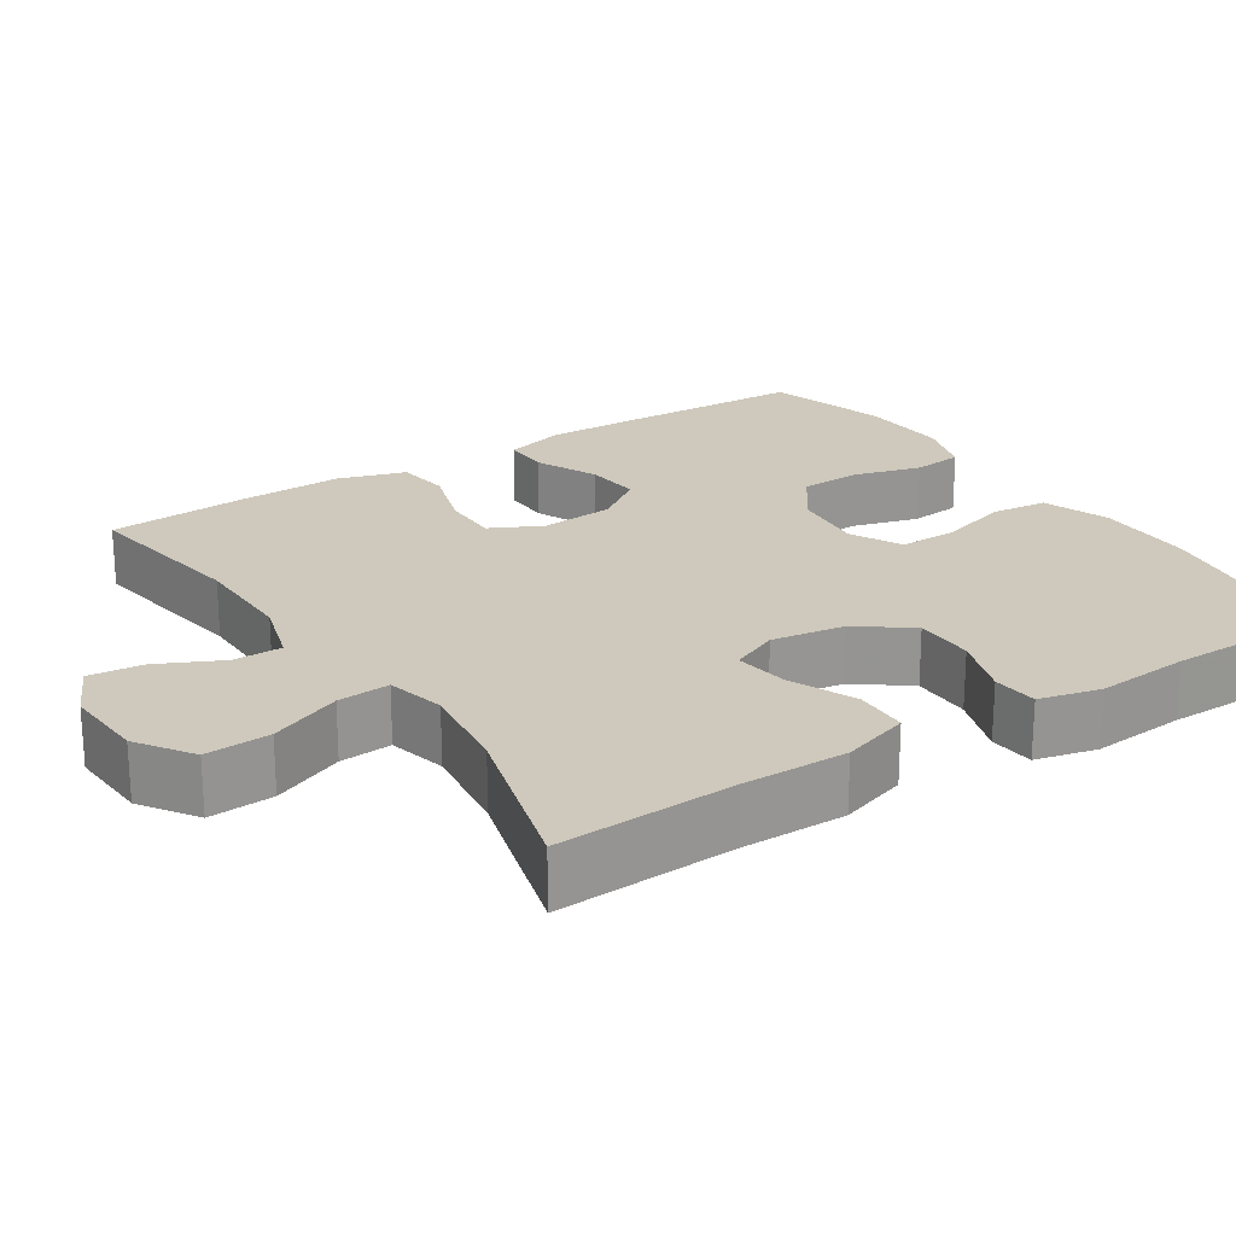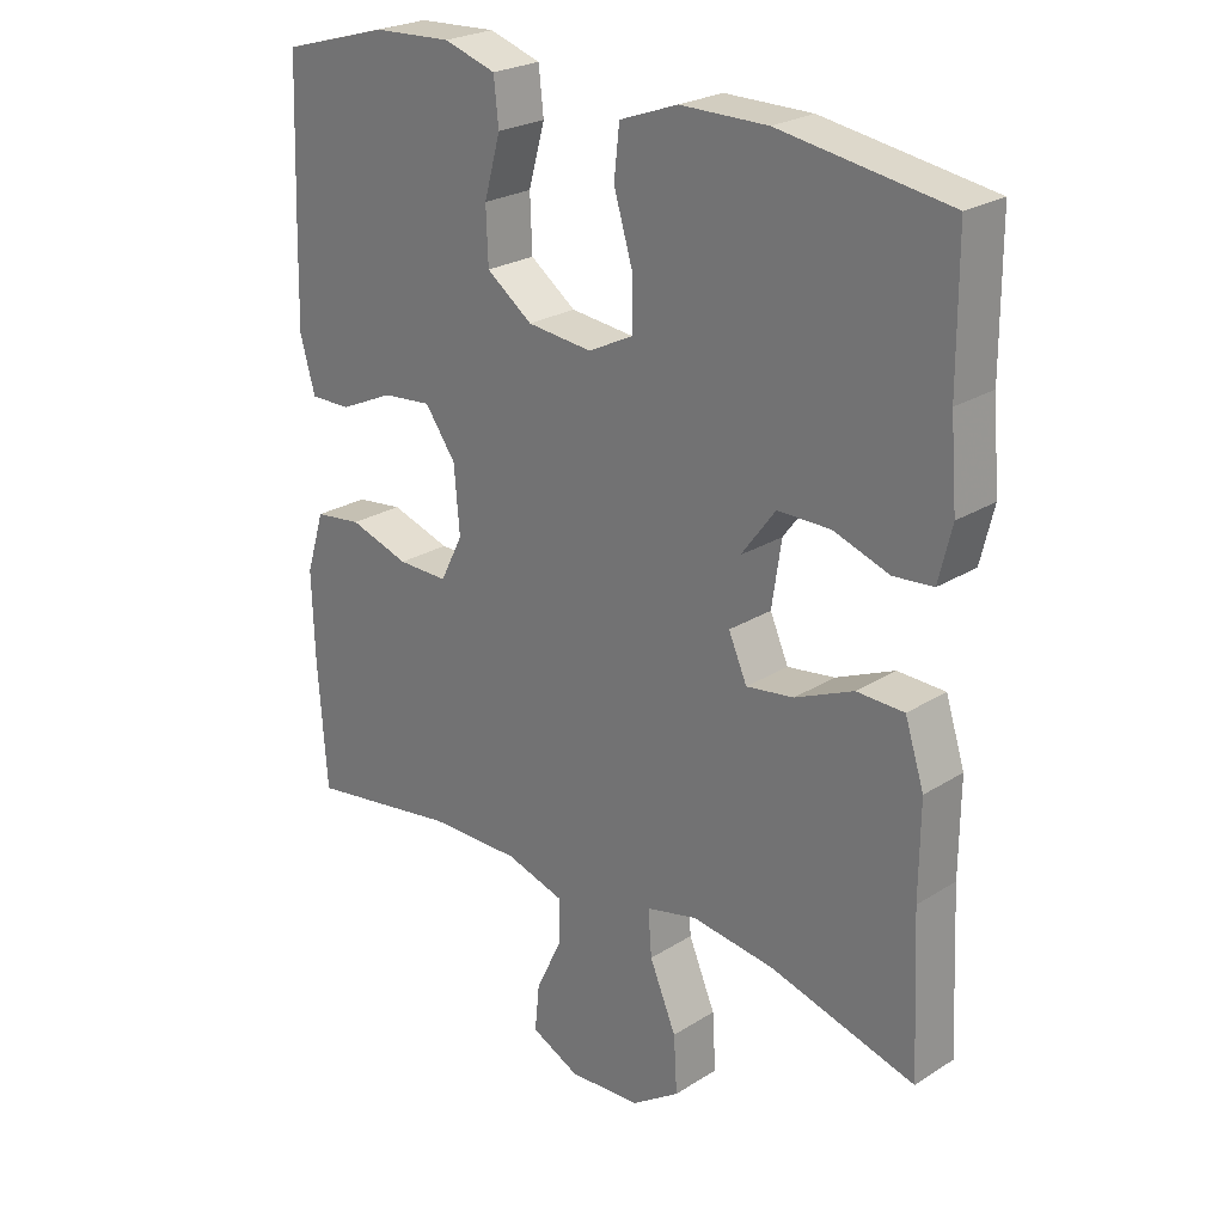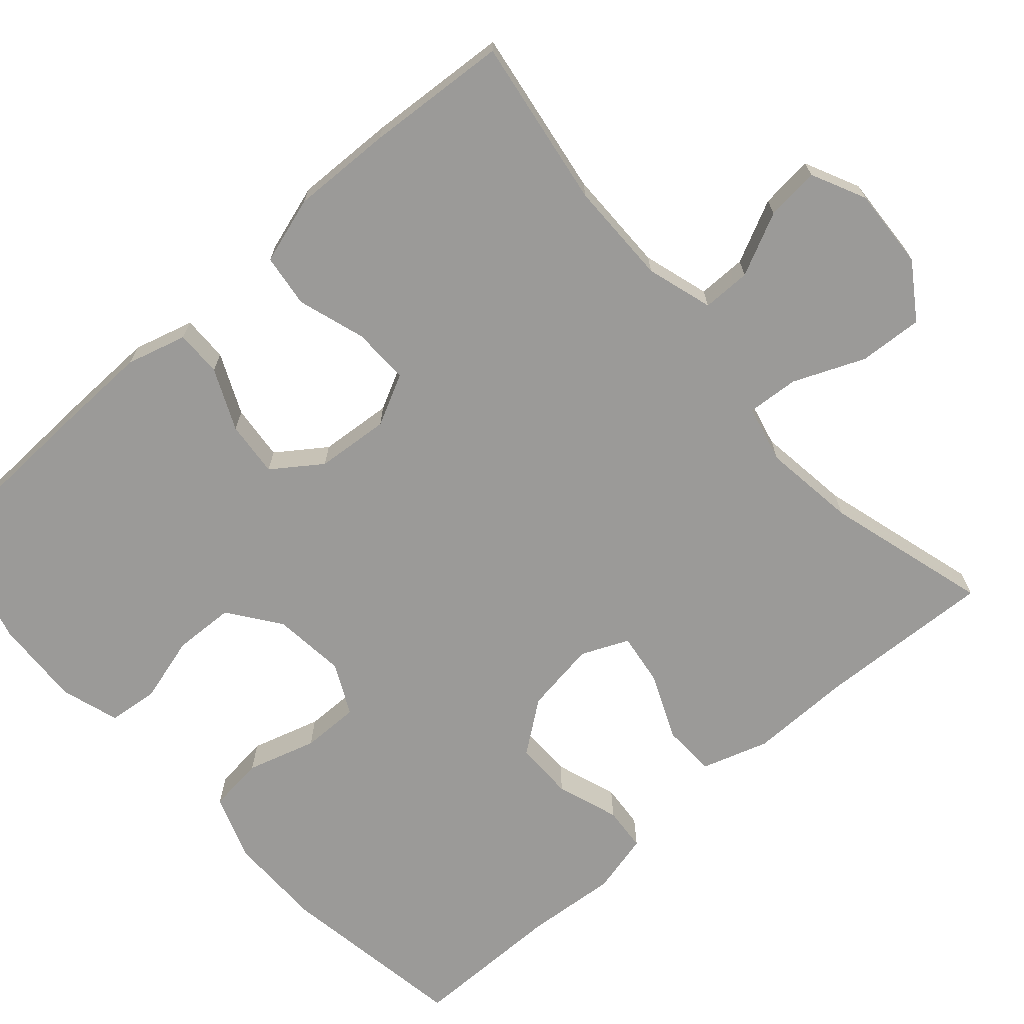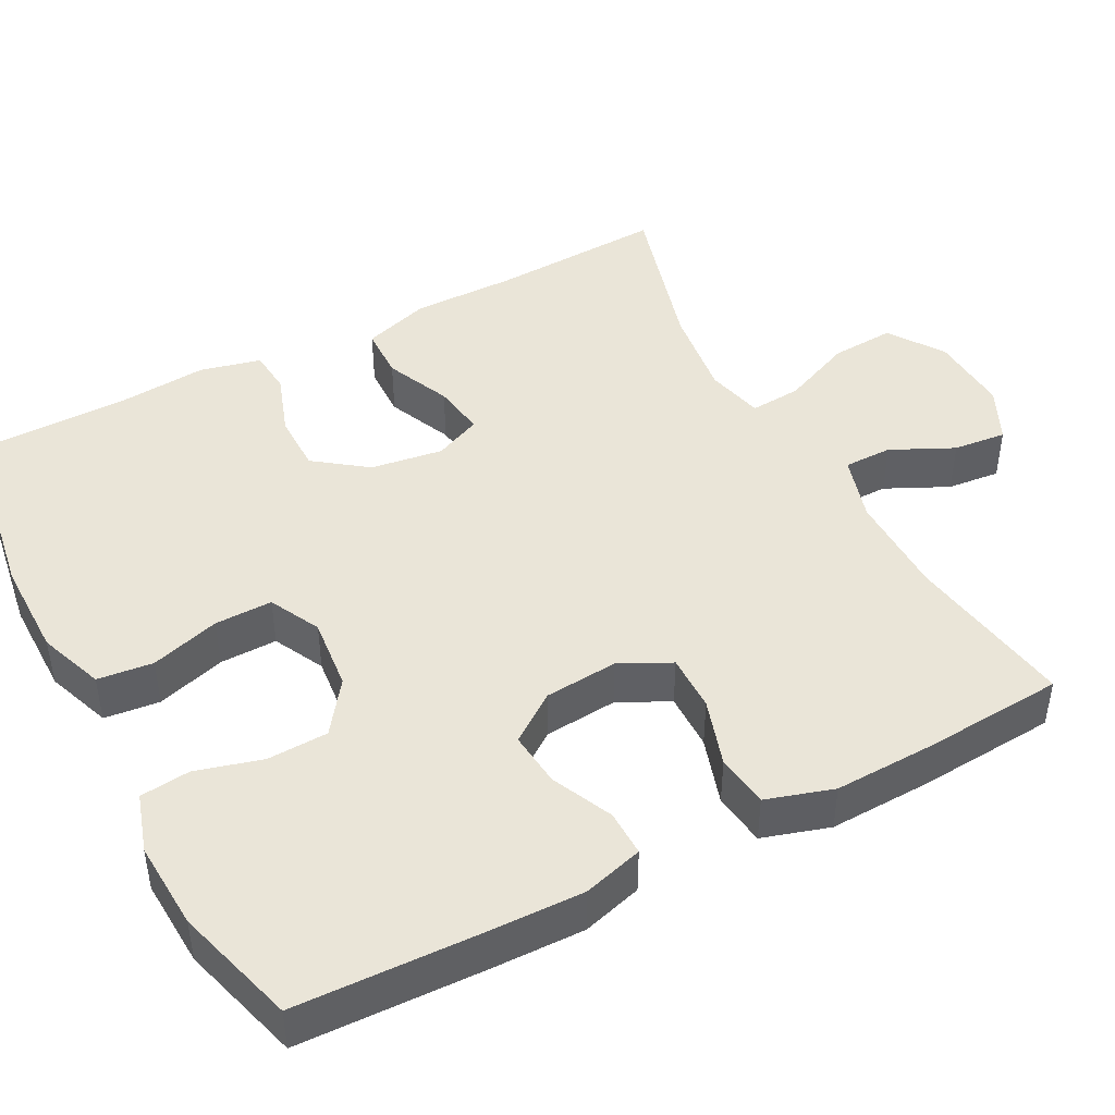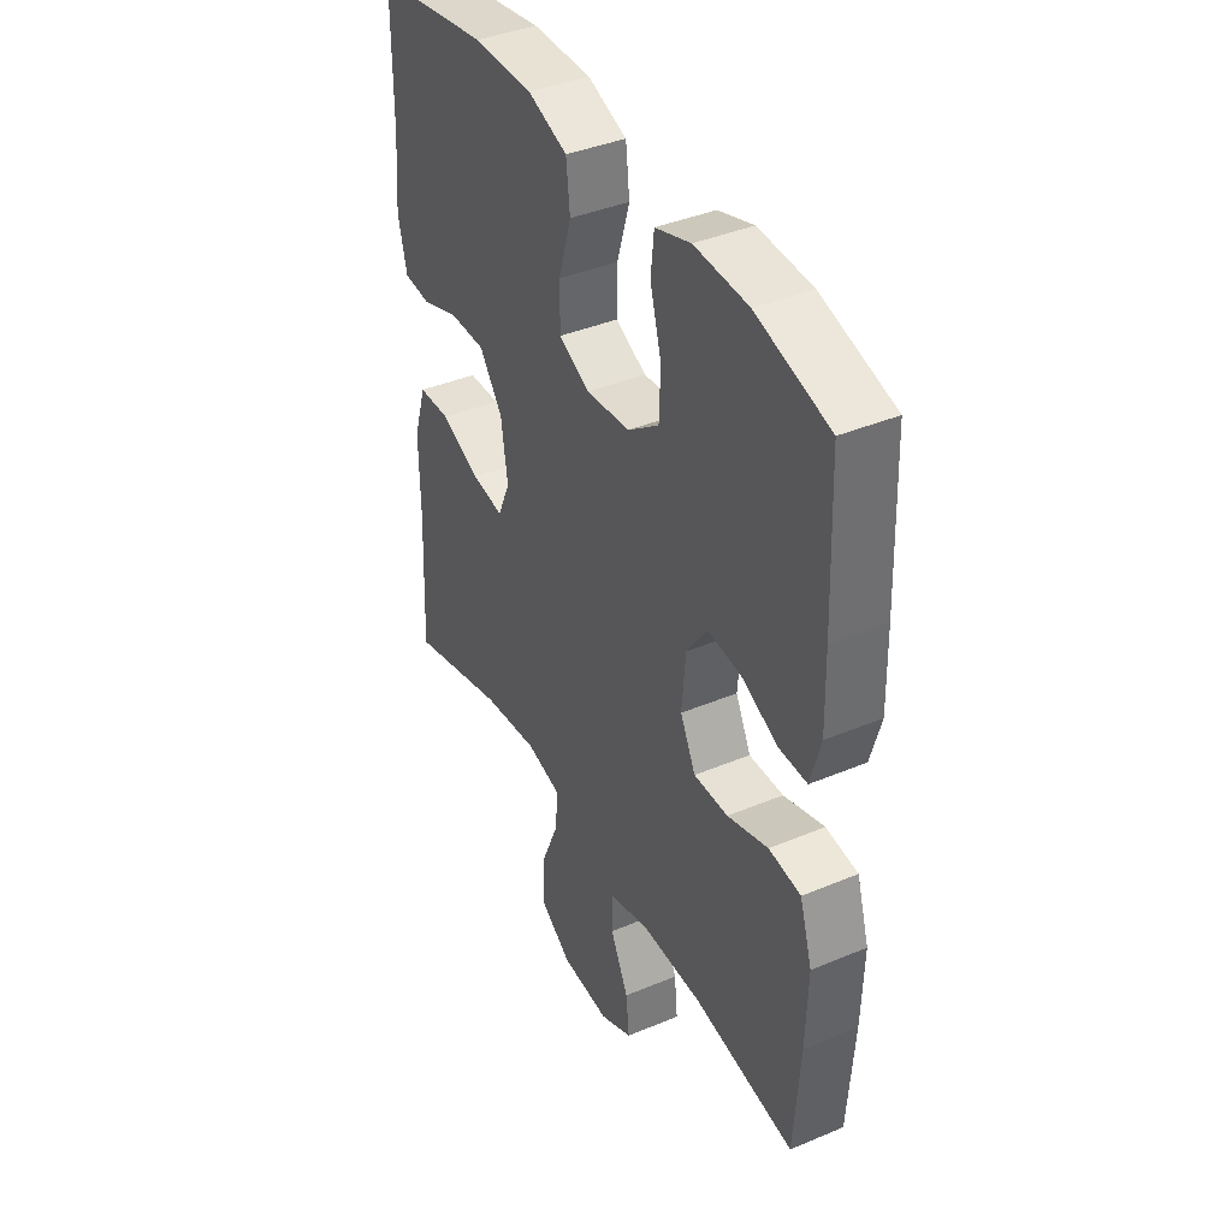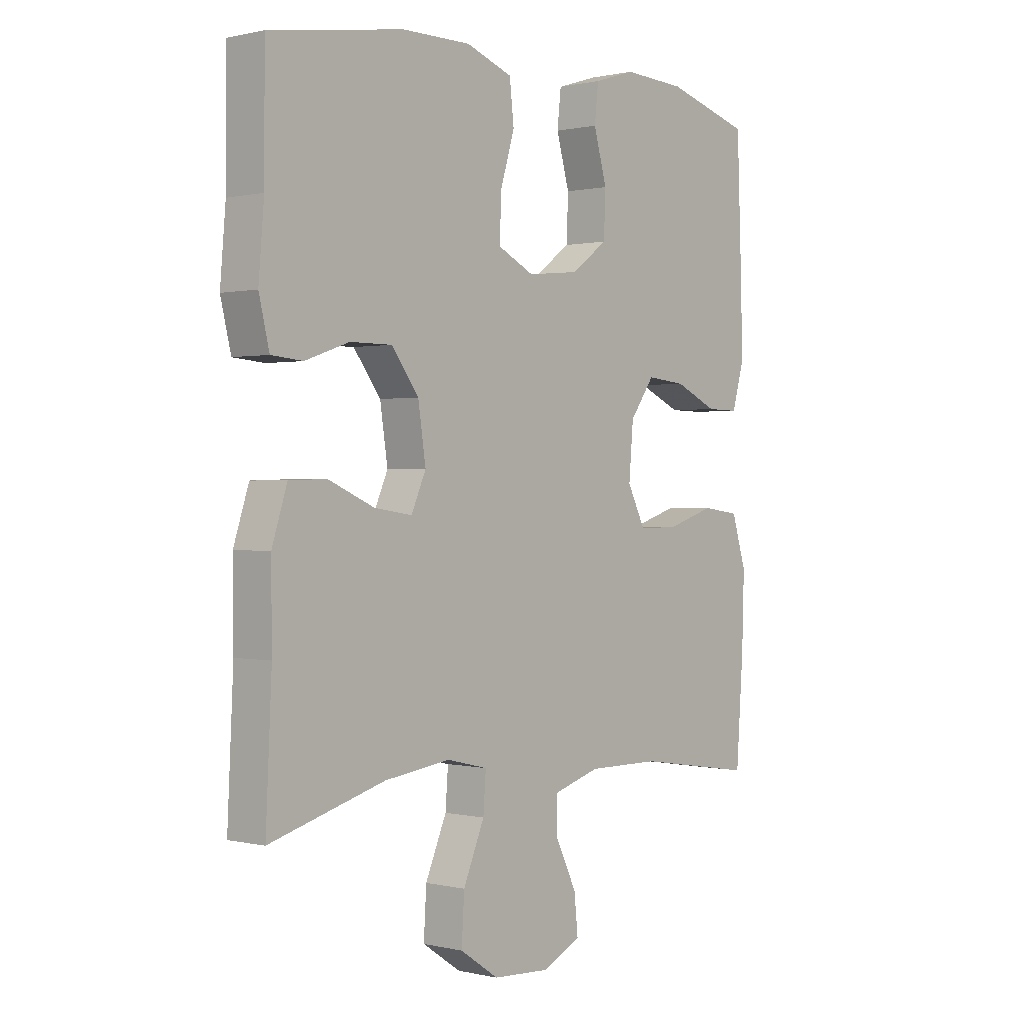
<metadata>
{"format":"obj","ext":"obj","renderer":"f3d","projection":"perspective","resolution":1024,"background":"white","views":[{"elev":22.4,"azim":-123.1,"up":"+Y"},{"elev":24.5,"azim":-135.8,"up":"+Z"},{"elev":-69.3,"azim":131.5,"up":"+Y"},{"elev":44.9,"azim":62.1,"up":"+Y"},{"elev":39.9,"azim":62.6,"up":"+Z"},{"elev":0.5,"azim":-49.1,"up":"+Z"}]}
</metadata>
<code>
v -0.5 0.07 0.5
v -0.254 0.07 0.539
v -0.127 0.07 0.539
v -0.042 0.07 0.508
v -0.034 0.07 0.436
v -0.061 0.07 0.346
v -0.062 0.07 0.271
v 0.004 0.07 0.238
v 0.099 0.07 0.248
v 0.166 0.07 0.297
v 0.169 0.07 0.376
v 0.145 0.07 0.462
v 0.152 0.07 0.527
v 0.228 0.07 0.551
v 0.343 0.07 0.545
v 0.5 0.07 0.5
v 0.509 0.07 0.261
v 0.512 0.07 0.139
v 0.49 0.07 0.061
v 0.43 0.07 0.062
v 0.351 0.07 0.098
v 0.279 0.07 0.105
v 0.234 0.07 0.042
v 0.226 0.07 -0.053
v 0.259 0.07 -0.119
v 0.333 0.07 -0.118
v 0.421 0.07 -0.09
v 0.49 0.07 -0.099
v 0.517 0.07 -0.186
v 0.513 0.07 -0.316
v 0.5 0.07 -0.5
v 0.28 0.07 -0.466
v 0.146 0.07 -0.465
v 0.06 0.07 -0.491
v 0.06 0.07 -0.554
v 0.099 0.07 -0.635
v 0.106 0.07 -0.704
v 0.035 0.07 -0.738
v -0.07 0.07 -0.732
v -0.141 0.07 -0.684
v -0.136 0.07 -0.601
v -0.097 0.07 -0.509
v -0.092 0.07 -0.442
v -0.167 0.07 -0.424
v -0.288 0.07 -0.44
v -0.5 0.07 -0.5
v -0.489 0.07 -0.273
v -0.49 0.07 -0.138
v -0.462 0.07 -0.051
v -0.393 0.07 -0.049
v -0.308 0.07 -0.086
v -0.239 0.07 -0.096
v -0.212 0.07 -0.035
v -0.226 0.07 0.059
v -0.276 0.07 0.126
v -0.353 0.07 0.126
v -0.434 0.07 0.098
v -0.492 0.07 0.103
v -0.511 0.07 0.182
v -0.501 0.07 0.301
v -0.5 0 0.5
v -0.254 0 0.539
v -0.127 0 0.539
v -0.042 0 0.508
v -0.034 0 0.436
v -0.061 0 0.346
v -0.062 0 0.271
v 0.004 0 0.238
v 0.099 0 0.248
v 0.166 0 0.297
v 0.169 0 0.376
v 0.145 0 0.462
v 0.152 0 0.527
v 0.228 0 0.551
v 0.343 0 0.545
v 0.5 0 0.5
v 0.509 0 0.261
v 0.512 0 0.139
v 0.49 0 0.061
v 0.43 0 0.062
v 0.351 0 0.098
v 0.279 0 0.105
v 0.234 0 0.042
v 0.226 0 -0.053
v 0.259 0 -0.119
v 0.333 0 -0.118
v 0.421 0 -0.09
v 0.49 0 -0.099
v 0.517 0 -0.186
v 0.513 0 -0.316
v 0.5 0 -0.5
v 0.28 0 -0.466
v 0.146 0 -0.465
v 0.06 0 -0.491
v 0.06 0 -0.554
v 0.099 0 -0.635
v 0.106 0 -0.704
v 0.035 0 -0.738
v -0.07 0 -0.732
v -0.141 0 -0.684
v -0.136 0 -0.601
v -0.097 0 -0.509
v -0.092 0 -0.442
v -0.167 0 -0.424
v -0.288 0 -0.44
v -0.5 0 -0.5
v -0.489 0 -0.273
v -0.49 0 -0.138
v -0.462 0 -0.051
v -0.393 0 -0.049
v -0.308 0 -0.086
v -0.239 0 -0.096
v -0.212 0 -0.035
v -0.226 0 0.059
v -0.276 0 0.126
v -0.353 0 0.126
v -0.434 0 0.098
v -0.492 0 0.103
v -0.511 0 0.182
v -0.501 0 0.301
f 58 59 60
f 57 58 60
f 56 57 60
f 4 5 6
f 3 4 6
f 2 3 6
f 1 2 6
f 60 1 6
f 56 60 6
f 55 56 6
f 54 55 6 7
f 53 54 7 8
f 52 53 8 9
f 49 50 51
f 48 49 51
f 47 48 51
f 47 51 52
f 46 47 52
f 45 46 52
f 52 9 10
f 45 52 10
f 44 45 10
f 40 41 42
f 39 40 42
f 38 39 42
f 37 38 42
f 36 37 42
f 35 36 42
f 34 35 42 43
f 33 34 43
f 43 44 10
f 33 43 10
f 32 33 10
f 30 31 32
f 29 30 32
f 28 29 32
f 27 28 32
f 26 27 32
f 19 20 21
f 18 19 21
f 17 18 21
f 16 17 21
f 15 16 21
f 14 15 21
f 13 14 21
f 12 13 21
f 11 12 21
f 11 21 22
f 10 11 22 23
f 25 26 32
f 24 25 32
f 24 32 10
f 10 23 24
f 120 119 118
f 120 118 117
f 120 117 116
f 66 65 64
f 66 64 63
f 66 63 62
f 66 62 61
f 66 61 120
f 66 120 116
f 66 116 115
f 67 66 115 114
f 68 67 114 113
f 69 68 113 112
f 111 110 109
f 111 109 108
f 111 108 107
f 112 111 107
f 112 107 106
f 112 106 105
f 70 69 112
f 70 112 105
f 70 105 104
f 102 101 100
f 102 100 99
f 102 99 98
f 102 98 97
f 102 97 96
f 102 96 95
f 103 102 95 94
f 103 94 93
f 70 104 103
f 70 103 93
f 70 93 92
f 92 91 90
f 92 90 89
f 92 89 88
f 92 88 87
f 92 87 86
f 81 80 79
f 81 79 78
f 81 78 77
f 81 77 76
f 81 76 75
f 81 75 74
f 81 74 73
f 81 73 72
f 81 72 71
f 82 81 71
f 83 82 71 70
f 92 86 85
f 92 85 84
f 70 92 84
f 84 83 70
f 1 61 62 2
f 2 62 63 3
f 3 63 64 4
f 4 64 65 5
f 5 65 66 6
f 6 66 67 7
f 7 67 68 8
f 8 68 69 9
f 9 69 70 10
f 10 70 71 11
f 11 71 72 12
f 12 72 73 13
f 13 73 74 14
f 14 74 75 15
f 15 75 76 16
f 16 76 77 17
f 17 77 78 18
f 18 78 79 19
f 19 79 80 20
f 20 80 81 21
f 21 81 82 22
f 22 82 83 23
f 23 83 84 24
f 24 84 85 25
f 25 85 86 26
f 26 86 87 27
f 27 87 88 28
f 28 88 89 29
f 29 89 90 30
f 30 90 91 31
f 31 91 92 32
f 32 92 93 33
f 33 93 94 34
f 34 94 95 35
f 35 95 96 36
f 36 96 97 37
f 37 97 98 38
f 38 98 99 39
f 39 99 100 40
f 40 100 101 41
f 41 101 102 42
f 42 102 103 43
f 43 103 104 44
f 44 104 105 45
f 45 105 106 46
f 46 106 107 47
f 47 107 108 48
f 48 108 109 49
f 49 109 110 50
f 50 110 111 51
f 51 111 112 52
f 52 112 113 53
f 53 113 114 54
f 54 114 115 55
f 55 115 116 56
f 56 116 117 57
f 57 117 118 58
f 58 118 119 59
f 59 119 120 60
f 60 120 61 1

</code>
